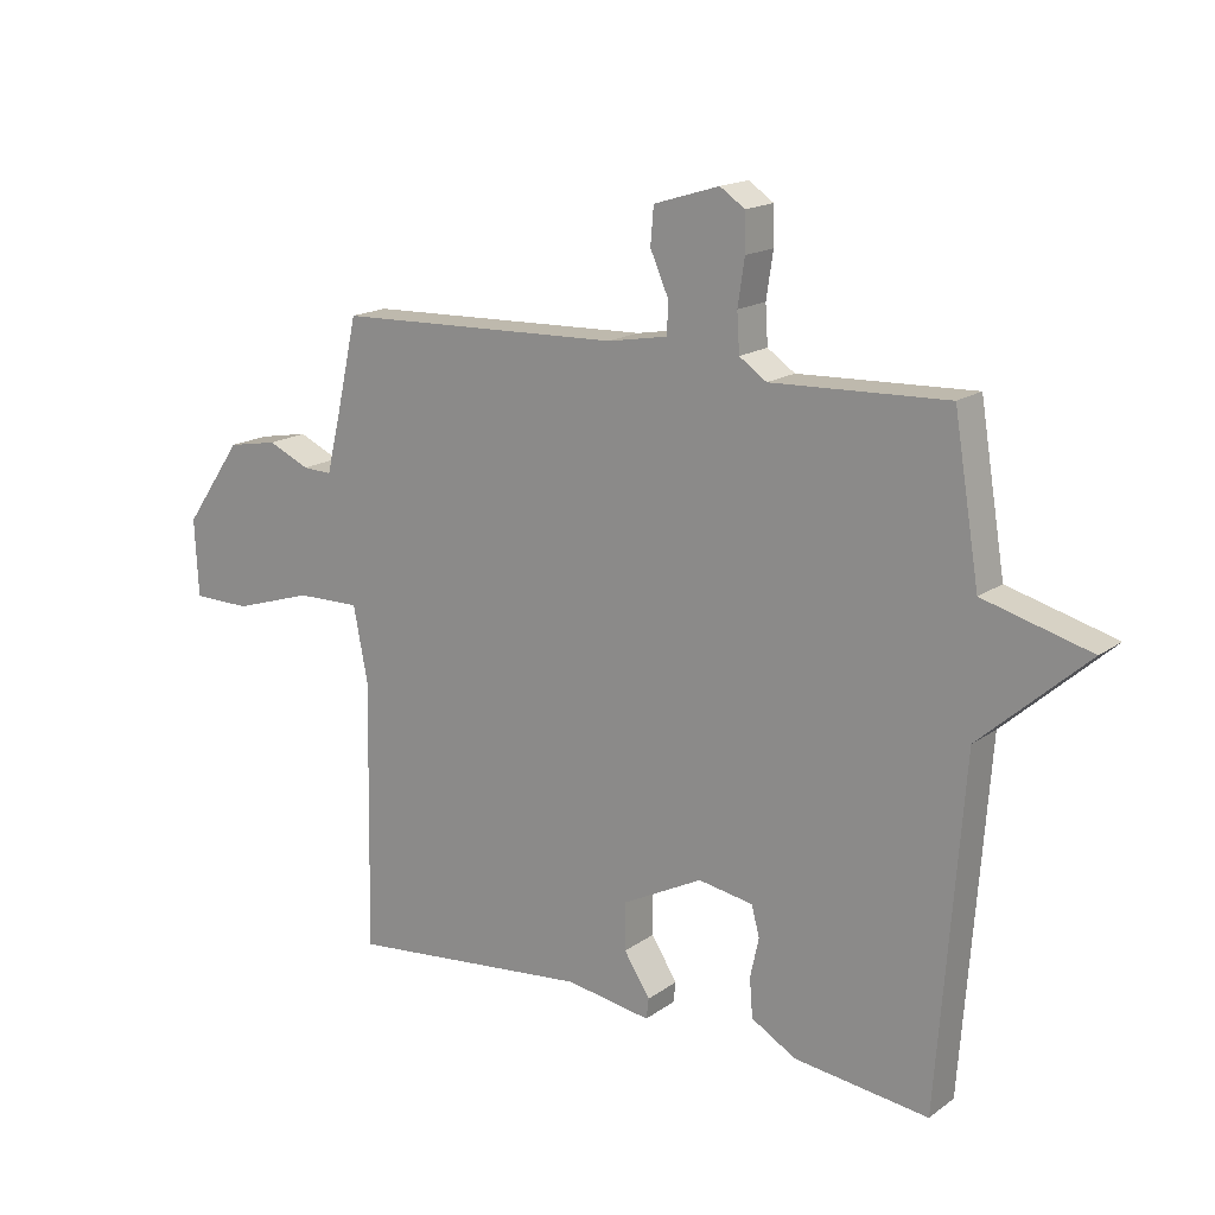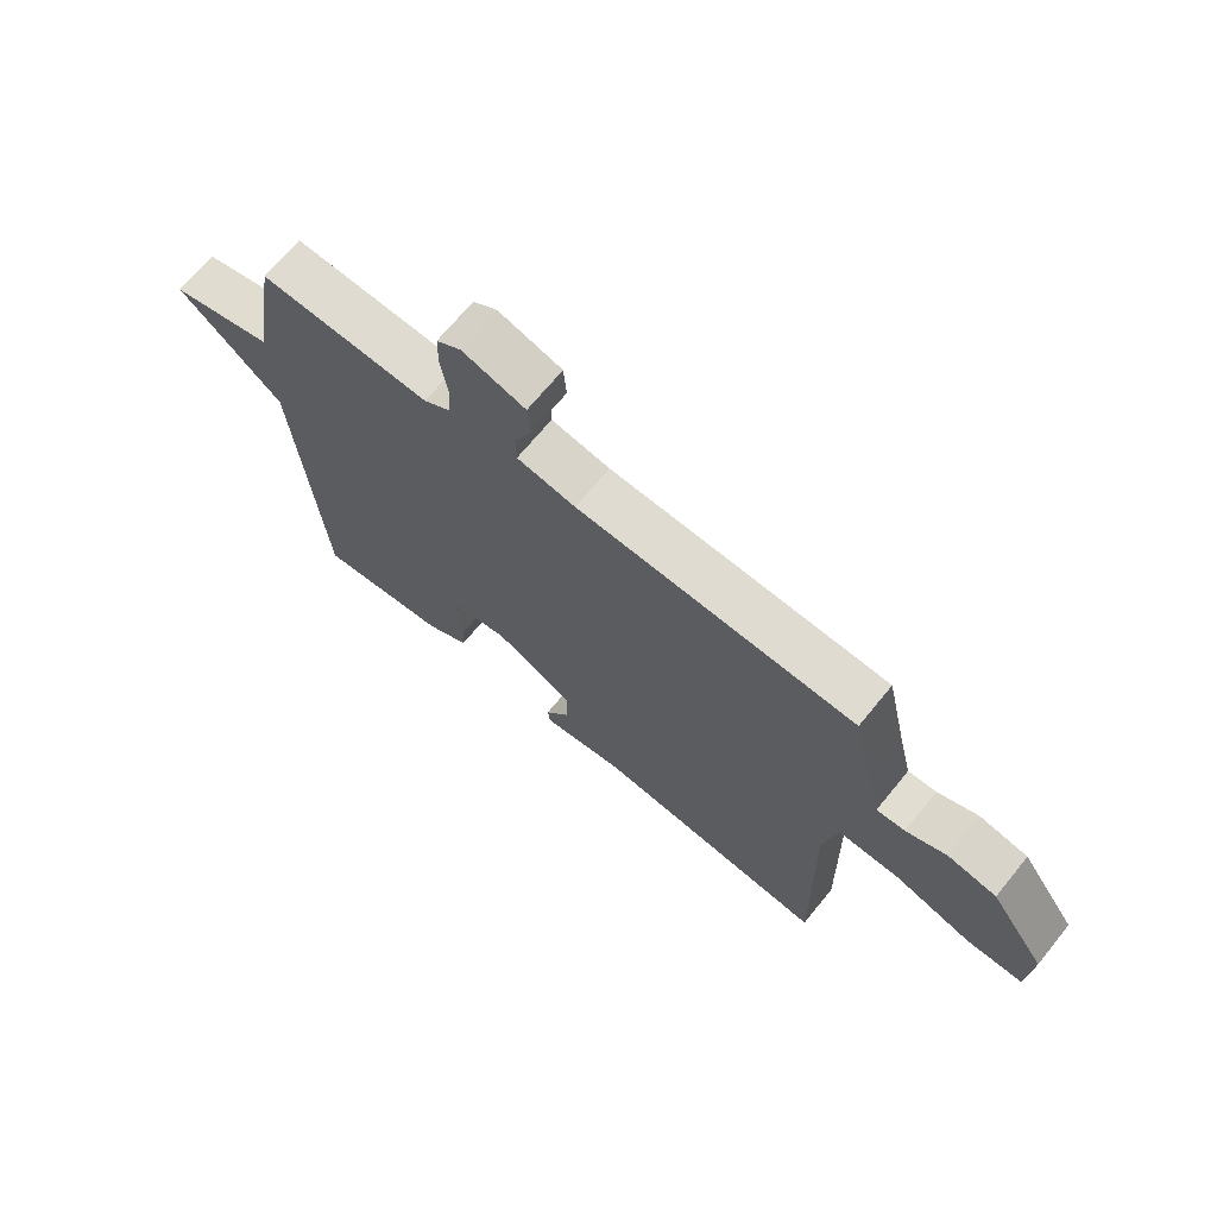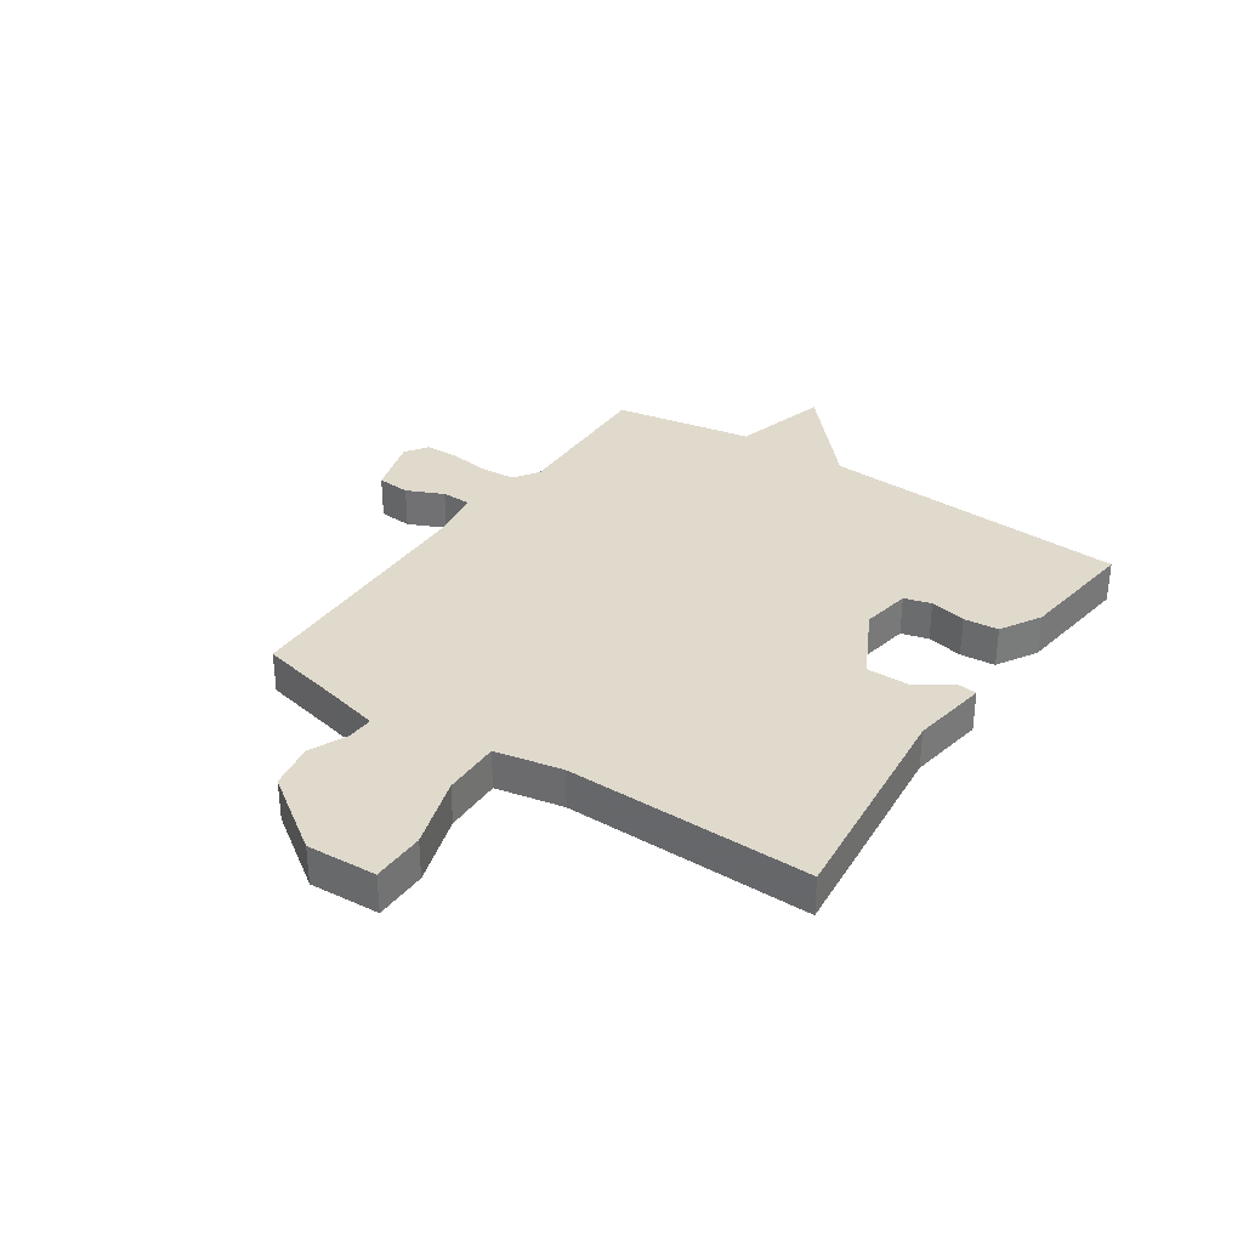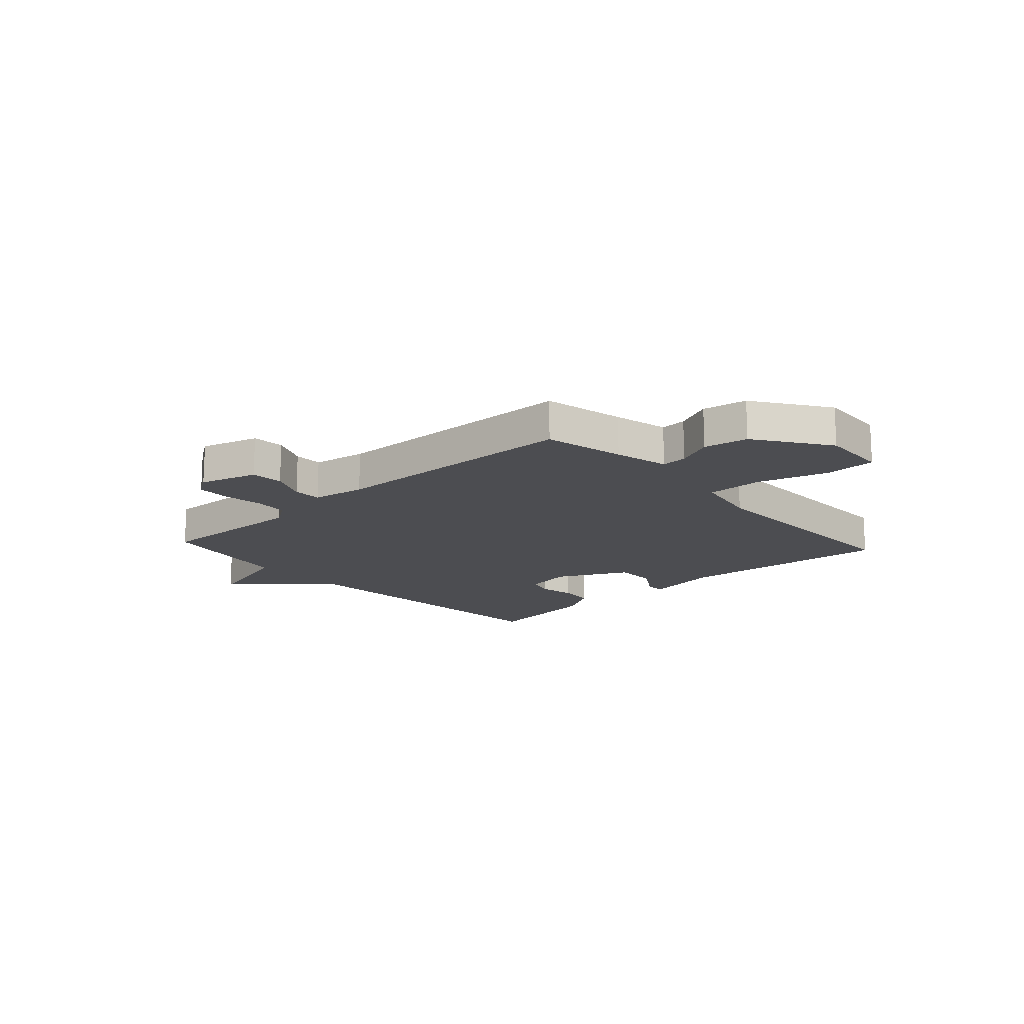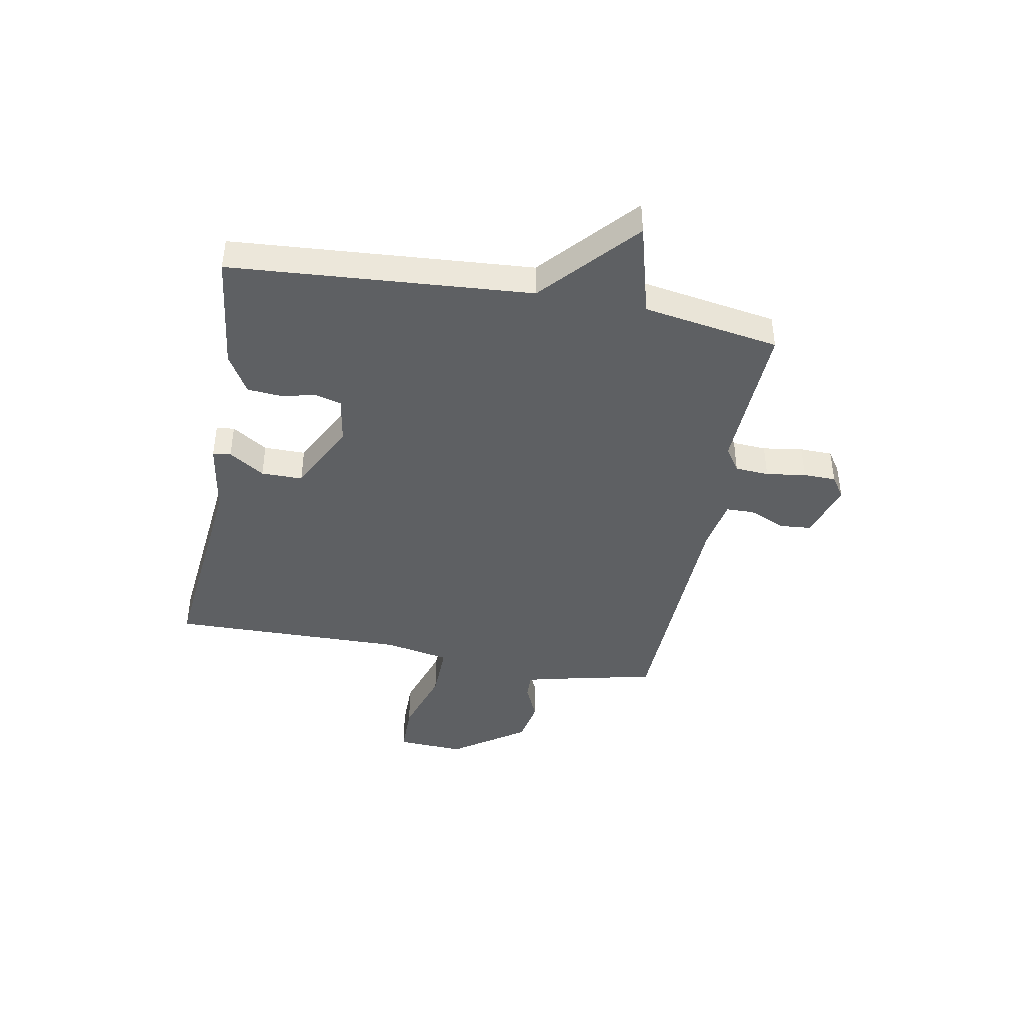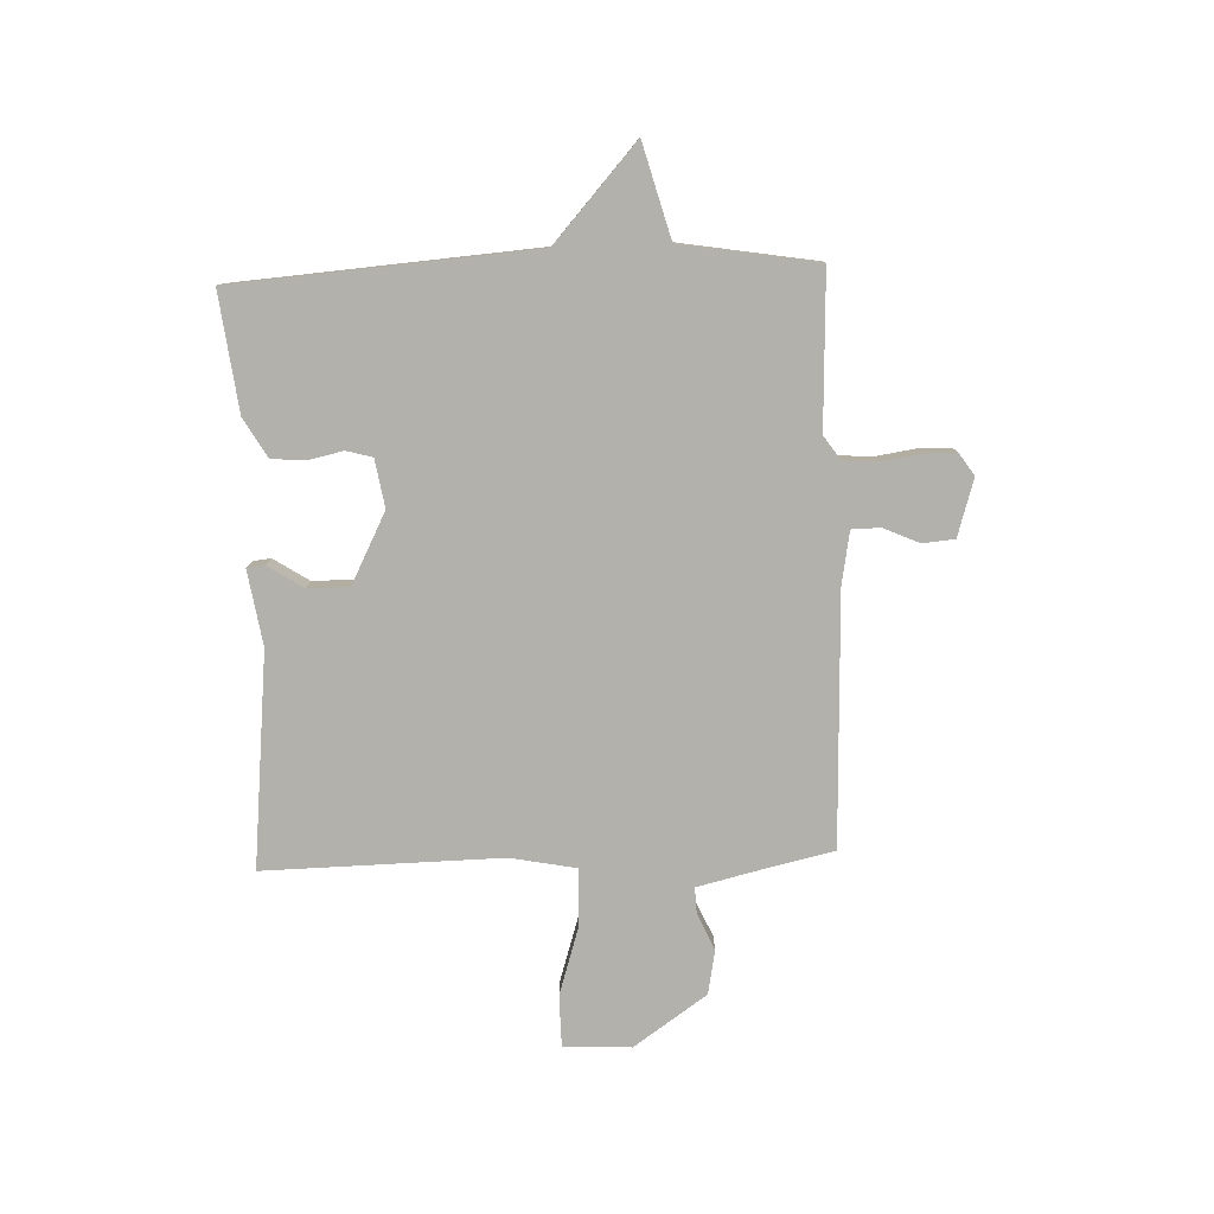
<metadata>
{"format":"obj","ext":"obj","renderer":"f3d","projection":"perspective","resolution":1024,"background":"white","views":[{"elev":16.7,"azim":-144.3,"up":"+Z"},{"elev":69.2,"azim":39.3,"up":"+Z"},{"elev":33.1,"azim":123.9,"up":"+Y"},{"elev":-16.1,"azim":42.4,"up":"+Y"},{"elev":-42.5,"azim":-100.6,"up":"+Y"},{"elev":-79.0,"azim":-87.9,"up":"+Y"}]}
</metadata>
<code>
v 0.5 0.07 -0.5
v 0.108 0.07 -0.46
v -0.029 0.07 -0.482
v -0.033 0.07 -0.449
v 0.009 0.07 -0.384
v 0.009 0.07 -0.308
v -0.12 0.07 -0.242
v -0.208 0.07 -0.257
v -0.221 0.07 -0.305
v -0.207 0.07 -0.369
v -0.212 0.07 -0.431
v -0.284 0.07 -0.473
v -0.5 0.07 -0.5
v -0.541 0.07 0.05
v -0.713 0.07 0.203
v -0.541 0.07 0.25
v -0.5 0.07 0.5
v -0.218 0.07 0.489
v -0.174 0.07 0.519
v -0.17 0.07 0.581
v -0.181 0.07 0.654
v -0.18 0.07 0.714
v -0.14 0.07 0.741
v -0.035 0.07 0.709
v -0.03 0.07 0.65
v -0.059 0.07 0.584
v -0.058 0.07 0.532
v 0.039 0.07 0.515
v 0.5 0.07 0.5
v 0.533 0.07 0.353
v 0.557 0.07 0.254
v 0.604 0.07 0.256
v 0.671 0.07 0.286
v 0.752 0.07 0.271
v 0.845 0.07 0.137
v 0.839 0.07 0.013
v 0.745 0.07 0.012
v 0.618 0.07 0.052
v 0.515 0.07 0.054
v 0.492 0.07 -0.066
v 0.5 0 -0.5
v 0.108 0 -0.46
v -0.029 0 -0.482
v -0.033 0 -0.449
v 0.009 0 -0.384
v 0.009 0 -0.308
v -0.12 0 -0.242
v -0.208 0 -0.257
v -0.221 0 -0.305
v -0.207 0 -0.369
v -0.212 0 -0.431
v -0.284 0 -0.473
v -0.5 0 -0.5
v -0.541 0 0.05
v -0.713 0 0.203
v -0.541 0 0.25
v -0.5 0 0.5
v -0.218 0 0.489
v -0.174 0 0.519
v -0.17 0 0.581
v -0.181 0 0.654
v -0.18 0 0.714
v -0.14 0 0.741
v -0.035 0 0.709
v -0.03 0 0.65
v -0.059 0 0.584
v -0.058 0 0.532
v 0.039 0 0.515
v 0.5 0 0.5
v 0.533 0 0.353
v 0.557 0 0.254
v 0.604 0 0.256
v 0.671 0 0.286
v 0.752 0 0.271
v 0.845 0 0.137
v 0.839 0 0.013
v 0.745 0 0.012
v 0.618 0 0.052
v 0.515 0 0.054
v 0.492 0 -0.066
f 36 37 38
f 35 36 38
f 34 35 38
f 33 34 38
f 32 33 38
f 31 32 38 39
f 30 31 39
f 30 39 40
f 29 30 40
f 28 29 40
f 24 25 26
f 23 24 26
f 22 23 26
f 21 22 26
f 20 21 26
f 19 20 26 27
f 40 1 2
f 28 40 2
f 27 28 2
f 19 27 2
f 18 19 2
f 14 15 16
f 14 16 17
f 13 14 17
f 12 13 17
f 11 12 17
f 10 11 17
f 9 10 17
f 2 3 4 5
f 2 5 6
f 18 2 6
f 8 9 17 18
f 7 8 18
f 6 7 18
f 78 77 76
f 78 76 75
f 78 75 74
f 78 74 73
f 78 73 72
f 79 78 72 71
f 79 71 70
f 80 79 70
f 80 70 69
f 80 69 68
f 66 65 64
f 66 64 63
f 66 63 62
f 66 62 61
f 66 61 60
f 67 66 60 59
f 42 41 80
f 42 80 68
f 42 68 67
f 42 67 59
f 42 59 58
f 56 55 54
f 57 56 54
f 57 54 53
f 57 53 52
f 57 52 51
f 57 51 50
f 57 50 49
f 45 44 43 42
f 46 45 42
f 46 42 58
f 58 57 49 48
f 58 48 47
f 58 47 46
f 1 41 42 2
f 2 42 43 3
f 3 43 44 4
f 4 44 45 5
f 5 45 46 6
f 6 46 47 7
f 7 47 48 8
f 8 48 49 9
f 9 49 50 10
f 10 50 51 11
f 11 51 52 12
f 12 52 53 13
f 13 53 54 14
f 14 54 55 15
f 15 55 56 16
f 16 56 57 17
f 17 57 58 18
f 18 58 59 19
f 19 59 60 20
f 20 60 61 21
f 21 61 62 22
f 22 62 63 23
f 23 63 64 24
f 24 64 65 25
f 25 65 66 26
f 26 66 67 27
f 27 67 68 28
f 28 68 69 29
f 29 69 70 30
f 30 70 71 31
f 31 71 72 32
f 32 72 73 33
f 33 73 74 34
f 34 74 75 35
f 35 75 76 36
f 36 76 77 37
f 37 77 78 38
f 38 78 79 39
f 39 79 80 40
f 40 80 41 1

</code>
